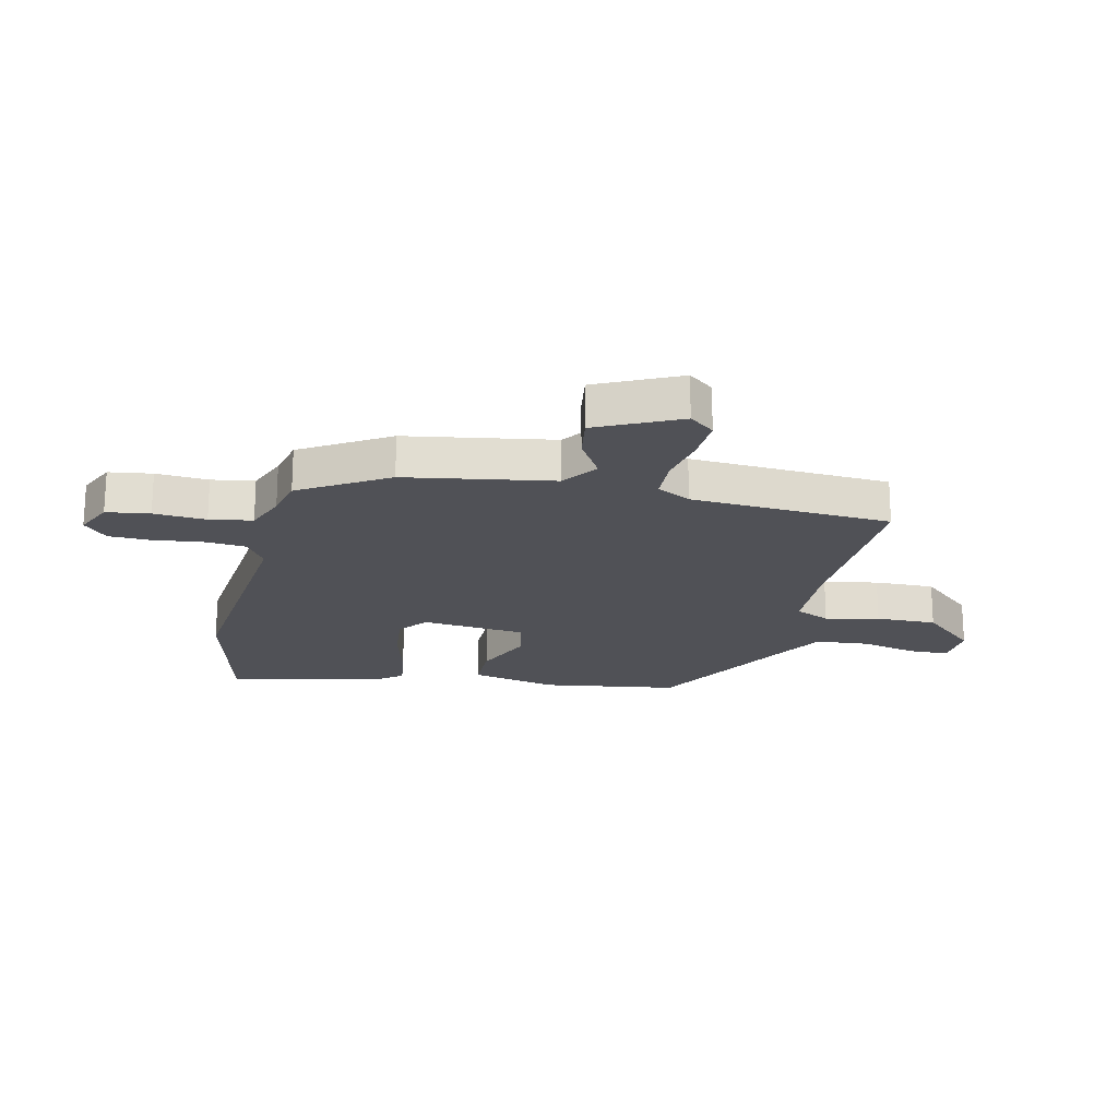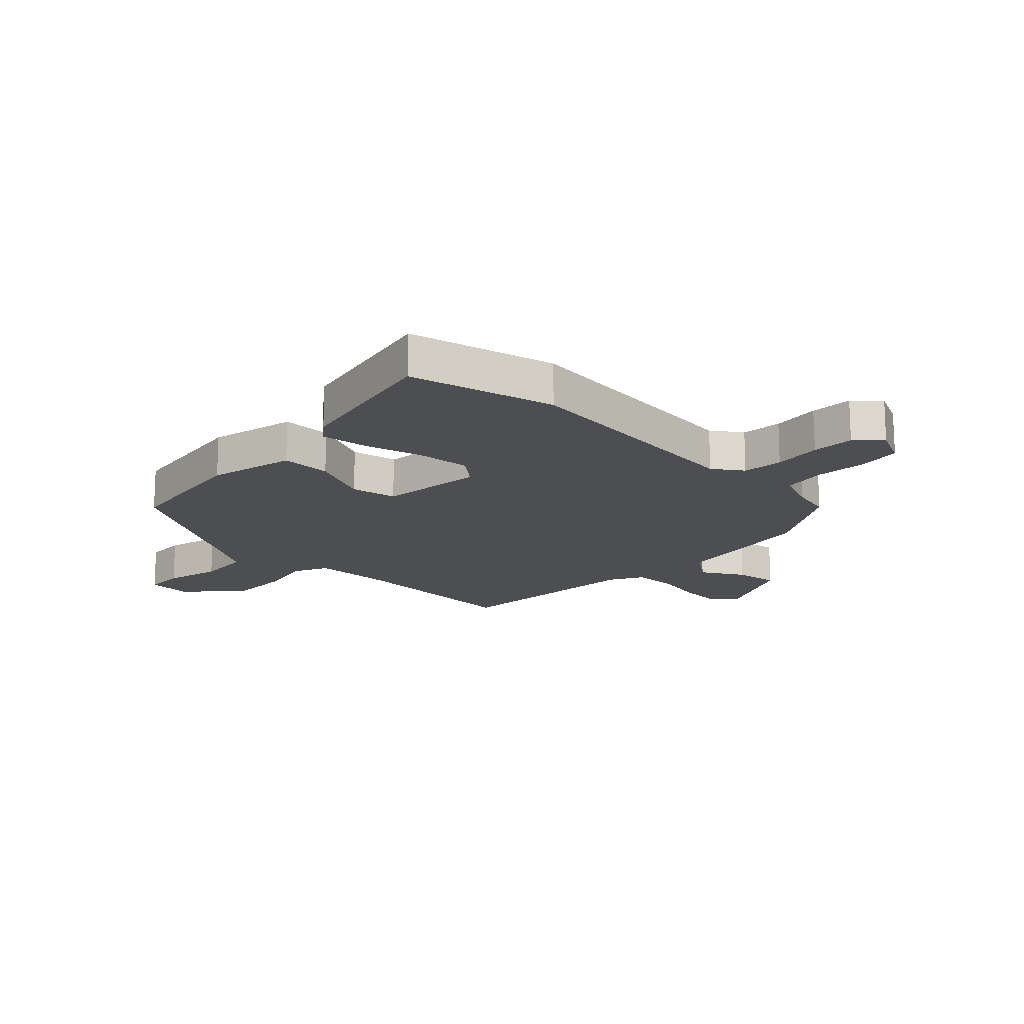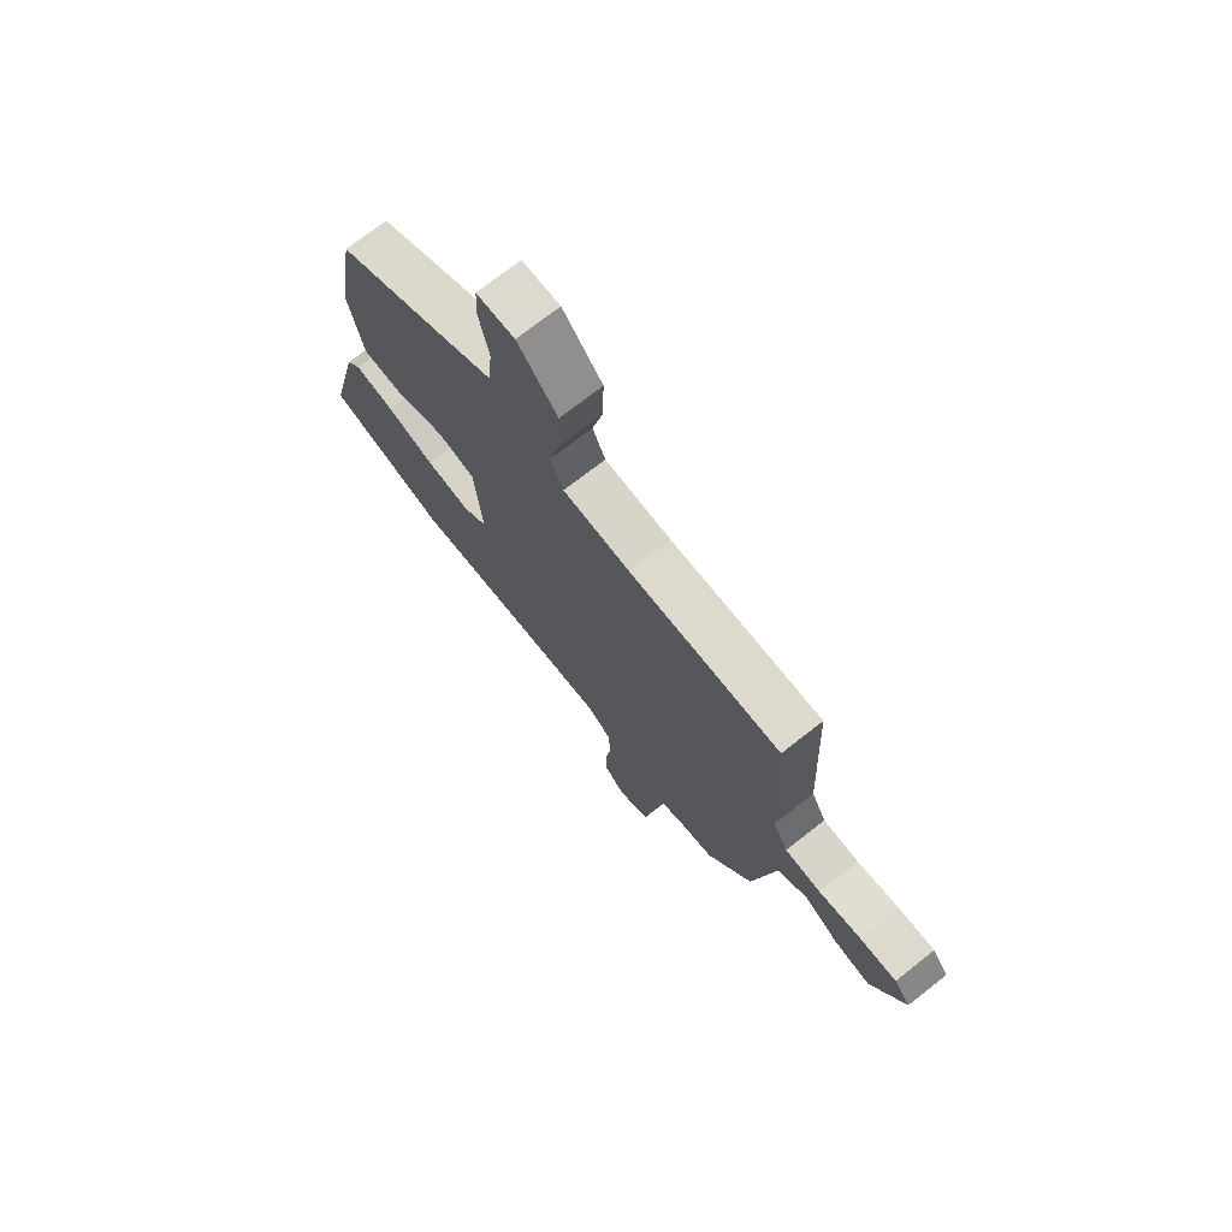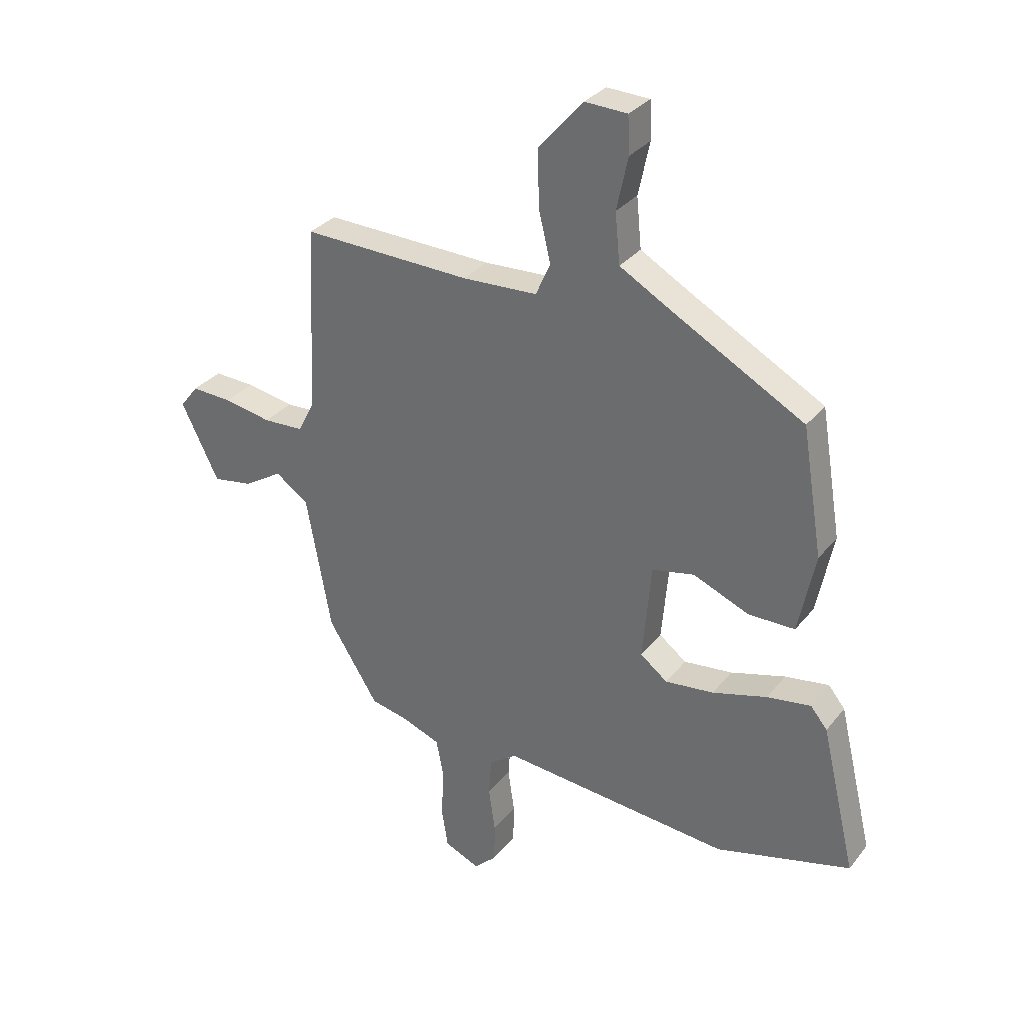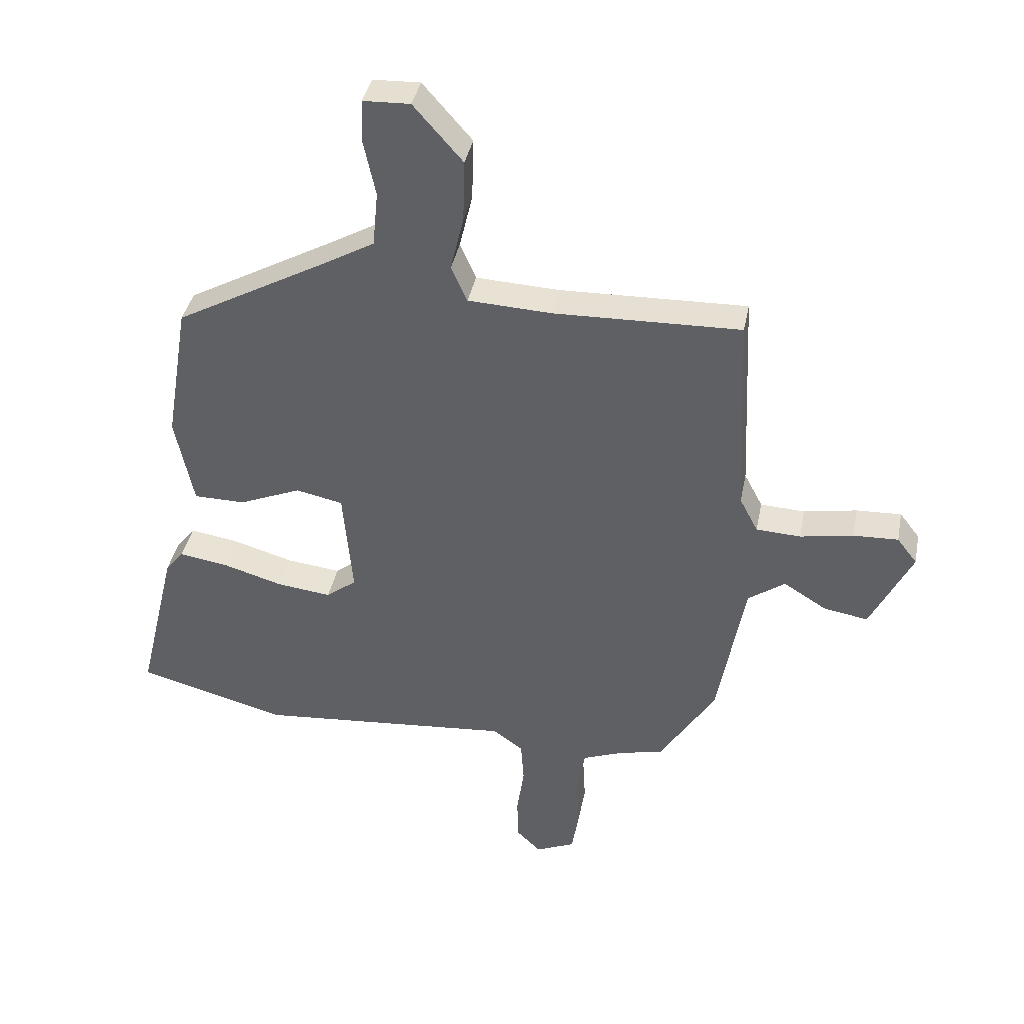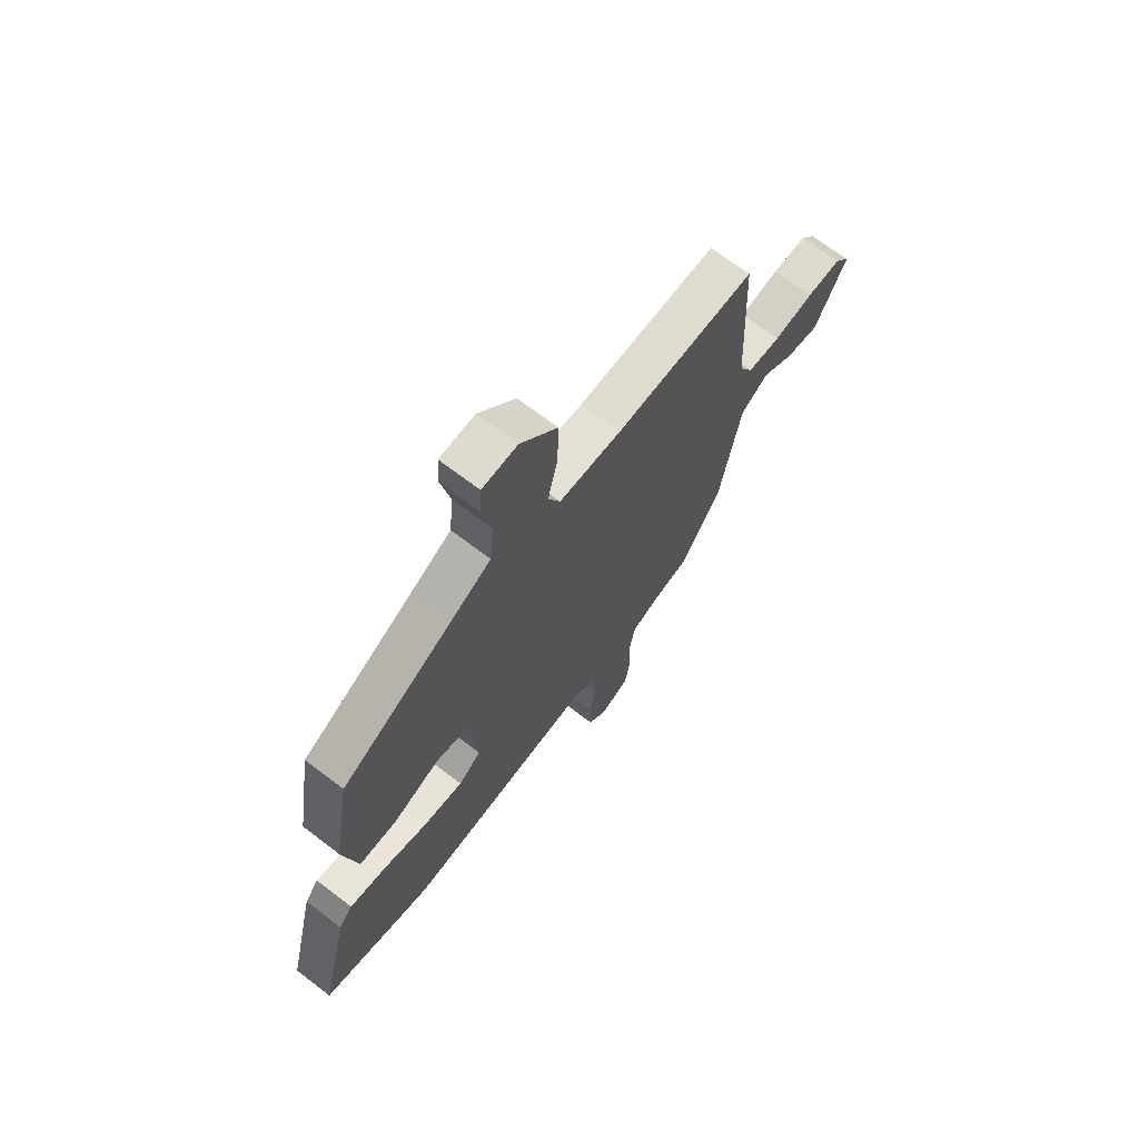
<metadata>
{"format":"obj","ext":"obj","renderer":"f3d","projection":"perspective","resolution":1024,"background":"white","views":[{"elev":-20.5,"azim":-103.7,"up":"+Y"},{"elev":-16.7,"azim":134.7,"up":"+Y"},{"elev":72.9,"azim":-128.1,"up":"+Z"},{"elev":31.8,"azim":31.7,"up":"+Z"},{"elev":38.7,"azim":-169.0,"up":"+Z"},{"elev":68.9,"azim":127.5,"up":"+Z"}]}
</metadata>
<code>
v 0.593 0.07 -0.475
v 0.341 0.07 -0.543
v -0.089 0.07 -0.507
v -0.14 0.07 -0.544
v -0.145 0.07 -0.615
v -0.133 0.07 -0.699
v -0.134 0.07 -0.773
v -0.176 0.07 -0.814
v -0.242 0.07 -0.785
v -0.254 0.07 -0.71
v -0.249 0.07 -0.619
v -0.263 0.07 -0.545
v -0.334 0.07 -0.518
v -0.405 0.07 -0.503
v -0.499 0.07 -0.354
v -0.545 0.07 -0.1
v -0.607 0.07 -0.056
v -0.679 0.07 -0.101
v -0.754 0.07 -0.114
v -0.824 0.07 0.028
v -0.79 0.07 0.072
v -0.714 0.07 0.069
v -0.625 0.07 0.053
v -0.55 0.07 0.057
v -0.519 0.07 0.116
v -0.503 0.07 0.464
v -0.188 0.07 0.456
v -0.048 0.07 0.463
v -0.021 0.07 0.524
v -0.043 0.07 0.617
v -0.046 0.07 0.722
v 0.037 0.07 0.817
v 0.116 0.07 0.814
v 0.119 0.07 0.745
v 0.098 0.07 0.647
v 0.107 0.07 0.554
v 0.199 0.07 0.502
v 0.449 0.07 0.365
v 0.488 0.07 0.129
v 0.457 0.07 -0.022
v 0.37 0.07 -0.023
v 0.266 0.07 0.02
v 0.187 0.07 0.003
v 0.171 0.07 -0.179
v 0.222 0.07 -0.218
v 0.313 0.07 -0.207
v 0.415 0.07 -0.177
v 0.497 0.07 -0.164
v 0.528 0.07 -0.202
v 0.593 0 -0.475
v 0.341 0 -0.543
v -0.089 0 -0.507
v -0.14 0 -0.544
v -0.145 0 -0.615
v -0.133 0 -0.699
v -0.134 0 -0.773
v -0.176 0 -0.814
v -0.242 0 -0.785
v -0.254 0 -0.71
v -0.249 0 -0.619
v -0.263 0 -0.545
v -0.334 0 -0.518
v -0.405 0 -0.503
v -0.499 0 -0.354
v -0.545 0 -0.1
v -0.607 0 -0.056
v -0.679 0 -0.101
v -0.754 0 -0.114
v -0.824 0 0.028
v -0.79 0 0.072
v -0.714 0 0.069
v -0.625 0 0.053
v -0.55 0 0.057
v -0.519 0 0.116
v -0.503 0 0.464
v -0.188 0 0.456
v -0.048 0 0.463
v -0.021 0 0.524
v -0.043 0 0.617
v -0.046 0 0.722
v 0.037 0 0.817
v 0.116 0 0.814
v 0.119 0 0.745
v 0.098 0 0.647
v 0.107 0 0.554
v 0.199 0 0.502
v 0.449 0 0.365
v 0.488 0 0.129
v 0.457 0 -0.022
v 0.37 0 -0.023
v 0.266 0 0.02
v 0.187 0 0.003
v 0.171 0 -0.179
v 0.222 0 -0.218
v 0.313 0 -0.207
v 0.415 0 -0.177
v 0.497 0 -0.164
v 0.528 0 -0.202
f 1 2 3
f 49 1 3
f 48 49 3
f 47 48 3
f 46 47 3
f 45 46 3 4
f 44 45 4
f 43 44 4
f 40 41 42
f 39 40 42
f 38 39 42
f 37 38 42
f 36 37 42 43
f 33 34 35
f 32 33 35
f 31 32 35
f 30 31 35
f 29 30 35
f 28 29 35 36
f 25 26 27
f 24 25 27 28
f 21 22 23
f 20 21 23
f 19 20 23
f 18 19 23
f 17 18 23
f 16 17 23 24
f 36 43 4
f 28 36 4
f 24 28 4
f 16 24 4
f 15 16 4
f 14 15 4
f 13 14 4
f 9 10 11
f 8 9 11
f 7 8 11
f 6 7 11
f 5 6 11
f 12 13 4
f 4 5 11 12
f 52 51 50
f 52 50 98
f 52 98 97
f 52 97 96
f 52 96 95
f 53 52 95 94
f 53 94 93
f 53 93 92
f 91 90 89
f 91 89 88
f 91 88 87
f 91 87 86
f 92 91 86 85
f 84 83 82
f 84 82 81
f 84 81 80
f 84 80 79
f 84 79 78
f 85 84 78 77
f 76 75 74
f 77 76 74 73
f 72 71 70
f 72 70 69
f 72 69 68
f 72 68 67
f 72 67 66
f 73 72 66 65
f 53 92 85
f 53 85 77
f 53 77 73
f 53 73 65
f 53 65 64
f 53 64 63
f 53 63 62
f 60 59 58
f 60 58 57
f 60 57 56
f 60 56 55
f 60 55 54
f 53 62 61
f 61 60 54 53
f 1 50 51 2
f 2 51 52 3
f 3 52 53 4
f 4 53 54 5
f 5 54 55 6
f 6 55 56 7
f 7 56 57 8
f 8 57 58 9
f 9 58 59 10
f 10 59 60 11
f 11 60 61 12
f 12 61 62 13
f 13 62 63 14
f 14 63 64 15
f 15 64 65 16
f 16 65 66 17
f 17 66 67 18
f 18 67 68 19
f 19 68 69 20
f 20 69 70 21
f 21 70 71 22
f 22 71 72 23
f 23 72 73 24
f 24 73 74 25
f 25 74 75 26
f 26 75 76 27
f 27 76 77 28
f 28 77 78 29
f 29 78 79 30
f 30 79 80 31
f 31 80 81 32
f 32 81 82 33
f 33 82 83 34
f 34 83 84 35
f 35 84 85 36
f 36 85 86 37
f 37 86 87 38
f 38 87 88 39
f 39 88 89 40
f 40 89 90 41
f 41 90 91 42
f 42 91 92 43
f 43 92 93 44
f 44 93 94 45
f 45 94 95 46
f 46 95 96 47
f 47 96 97 48
f 48 97 98 49
f 49 98 50 1

</code>
